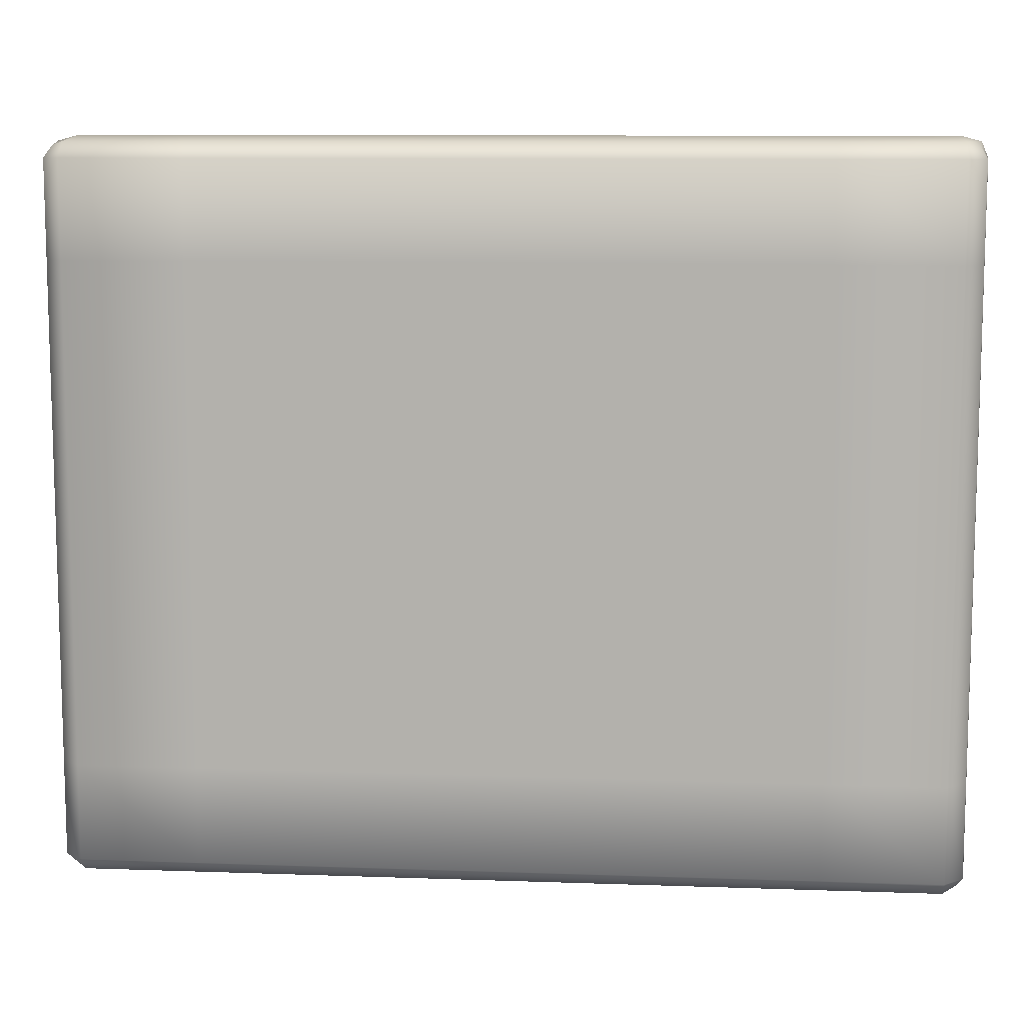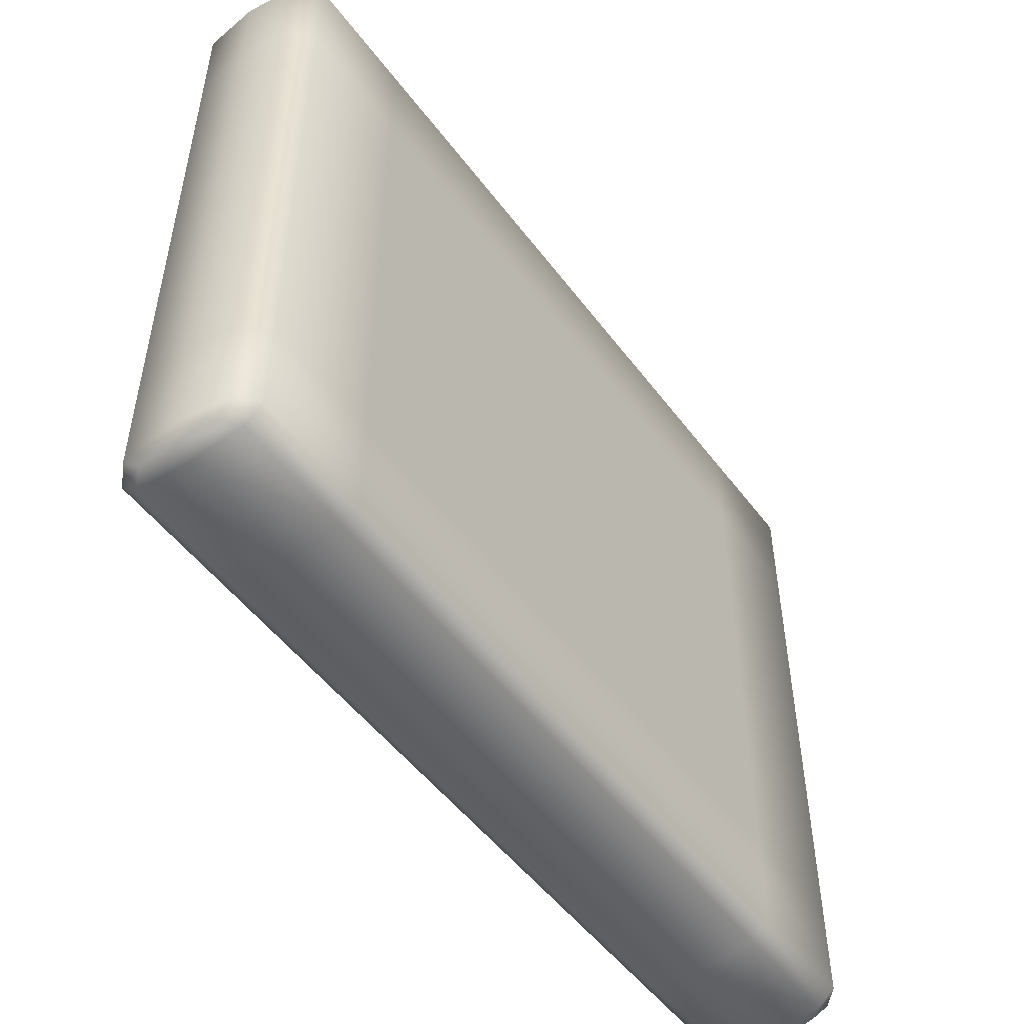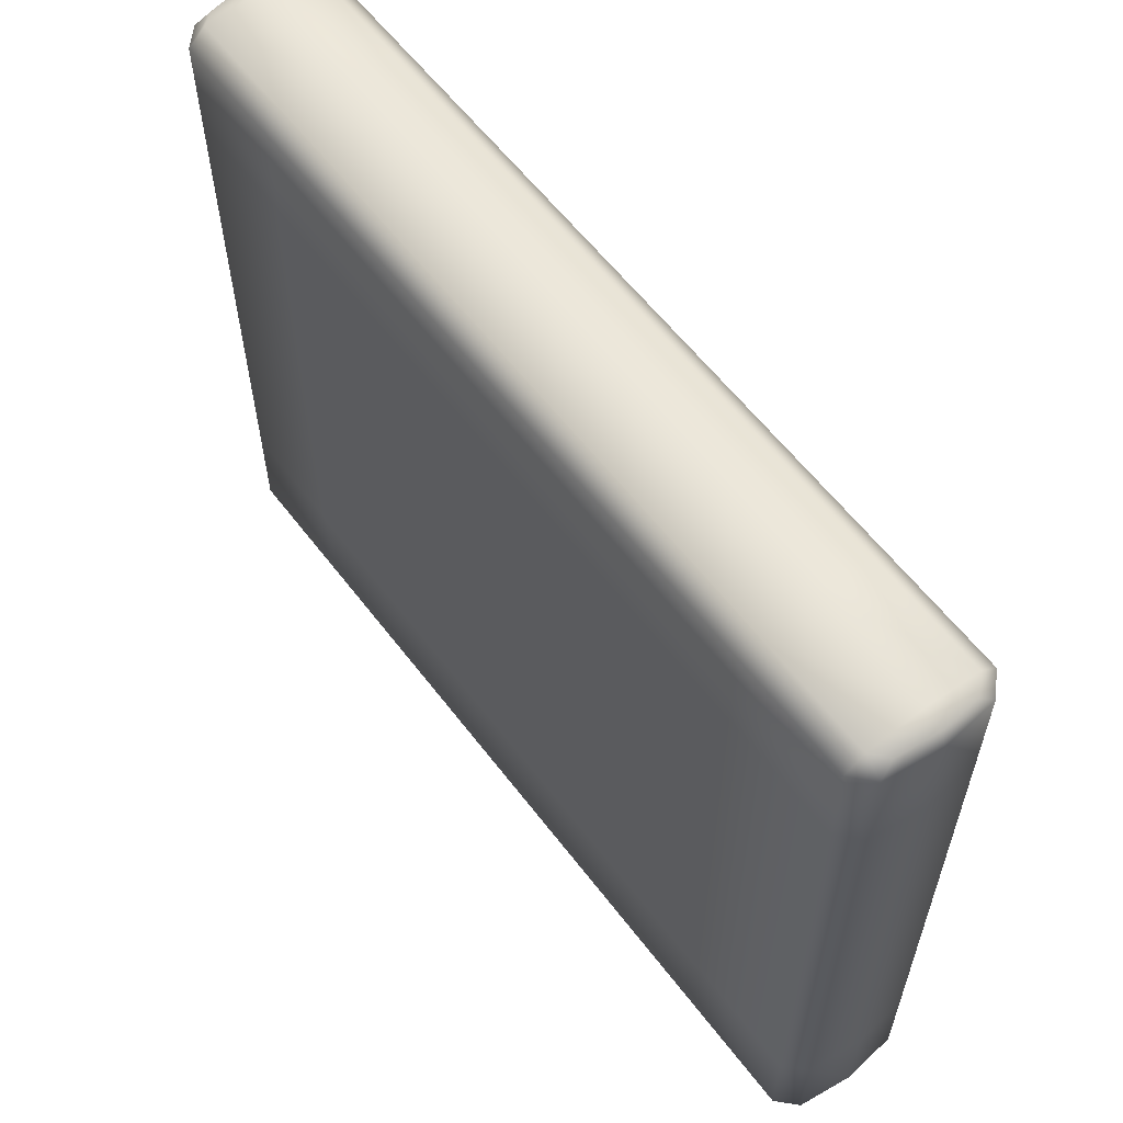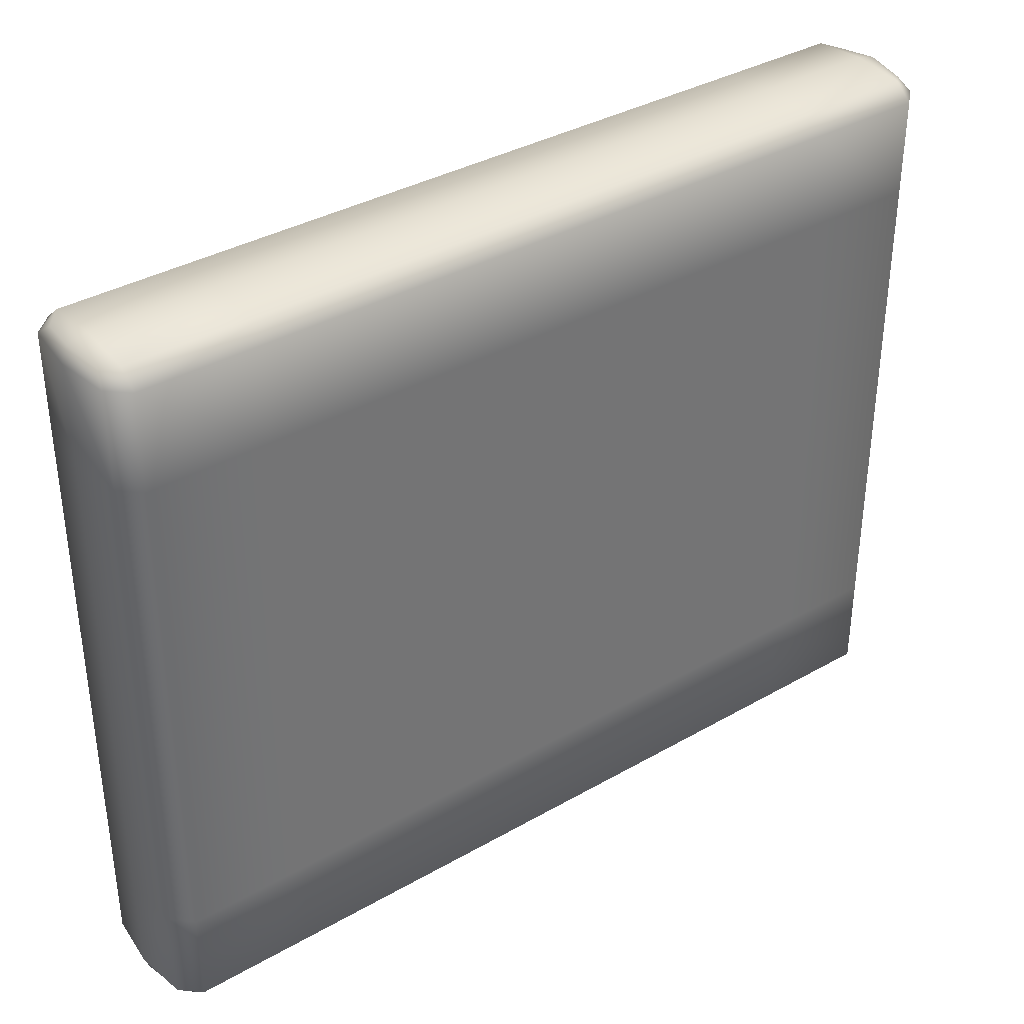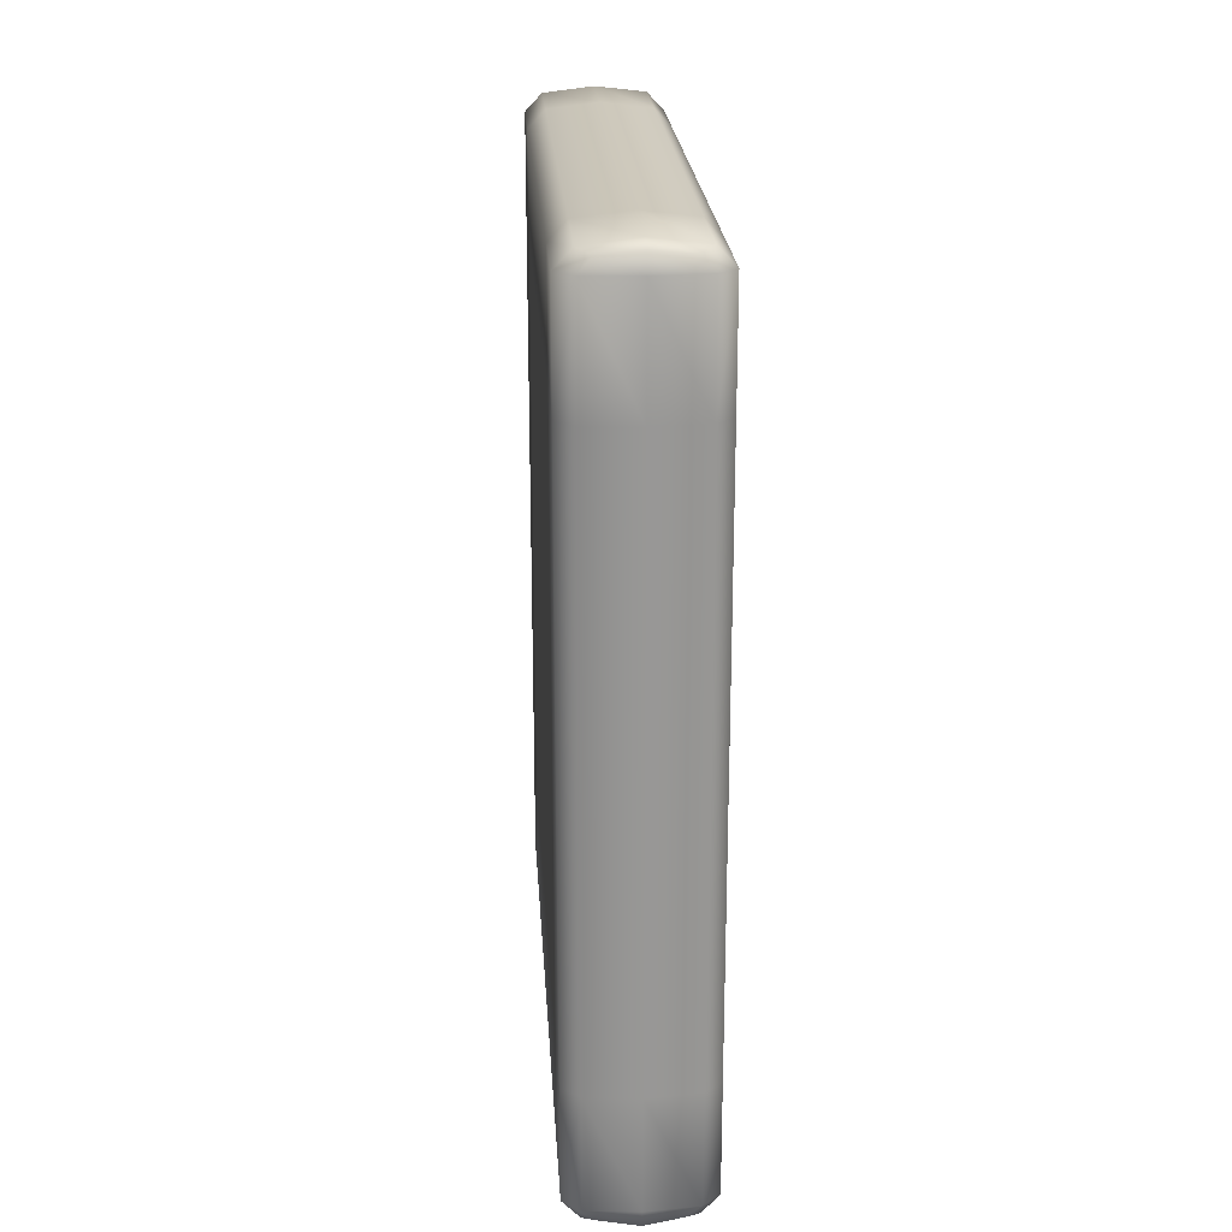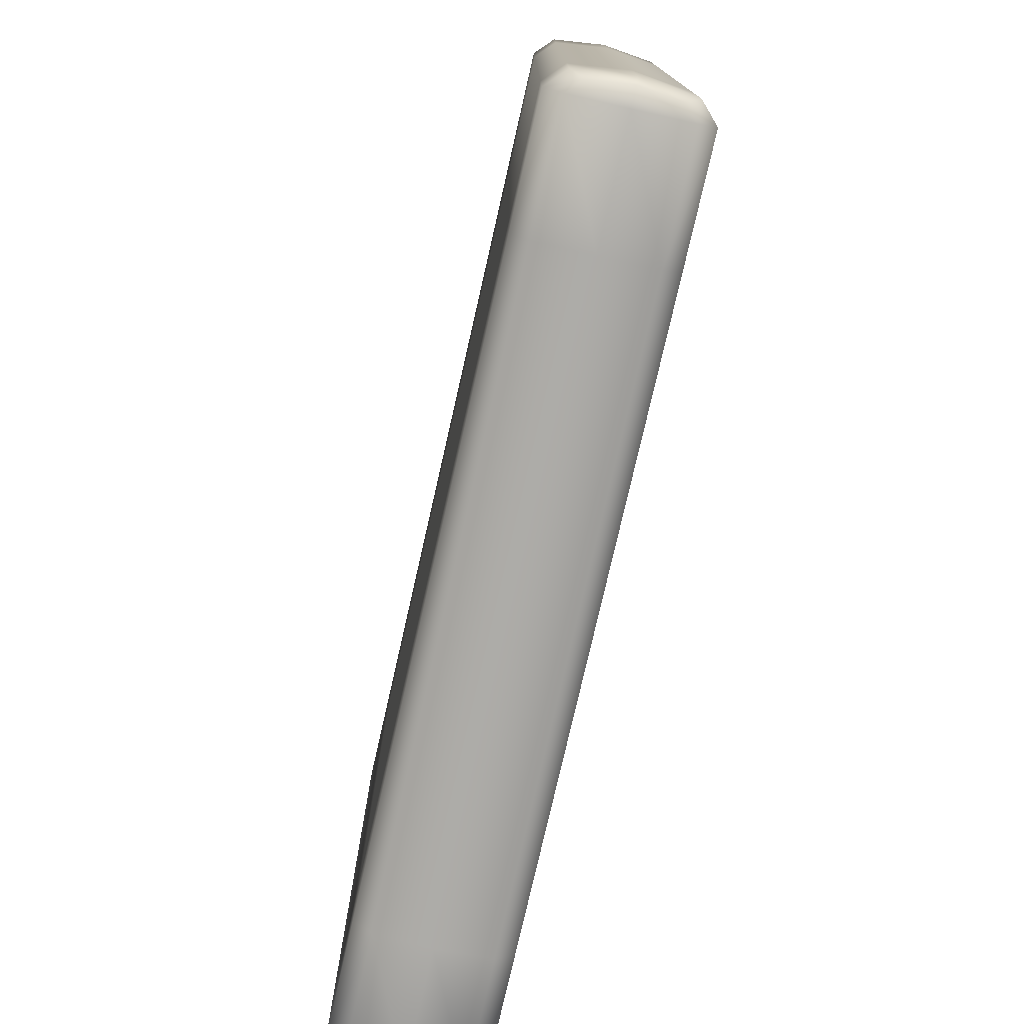
<metadata>
{"format":"obj","ext":"obj","renderer":"f3d","projection":"perspective","resolution":1024,"background":"white","views":[{"elev":9.9,"azim":95.2,"up":"+Y"},{"elev":-51.0,"azim":-144.4,"up":"+Y"},{"elev":59.1,"azim":-37.0,"up":"+Y"},{"elev":36.3,"azim":53.2,"up":"+Y"},{"elev":22.1,"azim":-3.7,"up":"+Z"},{"elev":-76.5,"azim":-12.8,"up":"+Y"}]}
</metadata>
<code>
v  -3.76 0.1322 7.308
v  -3.76 0.1322 -0.4845
v  -2.381 0 -0.4845
v  -2.381 0 7.308
v  -3.76 0.1322 -8.277
v  -2.381 0 -8.277
v  -1.002 0.1322 -8.277
v  -1.002 0.1322 -0.4845
v  -1.002 0.1322 7.308
v  -1.002 18.52 7.308
v  -1.002 18.52 -0.4845
v  -2.381 18.65 -0.4845
v  -2.381 18.65 7.308
v  -1.002 18.52 -8.277
v  -2.381 18.65 -8.277
v  -3.76 18.52 -8.277
v  -3.76 18.52 -0.4845
v  -3.76 18.52 7.308
v  -1.002 2.993 10.83
v  -1.002 9.328 10.83
v  -2.381 9.328 10.99
v  -2.381 2.993 10.99
v  -1.002 15.66 10.83
v  -2.381 15.66 10.99
v  -3.76 15.66 10.83
v  -3.76 9.328 10.83
v  -3.76 2.993 10.83
v  -0.5429 2.993 -8.277
v  -0.5429 9.328 -8.277
v  -0.5429 9.328 -0.4845
v  -0.5429 2.993 -0.4845
v  -0.5429 15.66 -8.277
v  -0.5429 15.66 -0.4845
v  -0.5429 15.66 7.308
v  -0.5429 9.328 7.308
v  -0.5429 2.993 7.308
v  -3.76 2.993 -11.8
v  -3.76 9.328 -11.8
v  -2.381 9.328 -11.96
v  -2.381 2.993 -11.96
v  -3.76 15.66 -11.8
v  -2.381 15.66 -11.96
v  -1.002 15.66 -11.8
v  -1.002 9.328 -11.8
v  -1.002 2.993 -11.8
v  -4.22 2.993 7.308
v  -4.22 9.328 7.308
v  -4.22 9.328 -0.4845
v  -4.22 2.993 -0.4845
v  -4.22 15.66 7.308
v  -4.22 15.66 -0.4845
v  -4.22 15.66 -8.277
v  -4.22 9.328 -8.277
v  -4.22 2.993 -8.277
v  -3.76 0.1322 -11.31
v  -2.381 0 -11.31
v  -3.402 0.2351 -11.67
v  -2.381 0.1322 -11.8
v  -1.36 0.2351 -11.67
v  -1.002 0.1322 -11.31
v  -1.002 0.1322 10.34
v  -2.381 0 10.34
v  -1.36 0.2351 10.7
v  -2.381 0.1322 10.83
v  -3.402 0.2351 10.7
v  -3.76 0.1322 10.34
v  -1.002 18.52 -11.31
v  -2.381 18.65 -11.31
v  -1.36 18.42 -11.67
v  -2.381 18.52 -11.8
v  -3.402 18.42 -11.67
v  -3.76 18.52 -11.31
v  -3.76 18.52 10.34
v  -2.381 18.65 10.34
v  -3.402 18.42 10.7
v  -2.381 18.52 10.83
v  -1.36 18.42 10.7
v  -1.002 18.52 10.34
v  -0.5429 9.328 -11.31
v  -0.5429 2.993 -11.31
v  -0.5429 15.66 -11.31
v  -0.5429 9.328 10.34
v  -0.5429 15.66 10.34
v  -0.5429 2.993 10.34
v  -4.22 9.328 10.34
v  -4.22 2.993 10.34
v  -4.22 15.66 10.34
v  -4.22 9.328 -11.31
v  -4.22 15.66 -11.31
v  -4.22 2.993 -11.31
v  -1.002 18.13 10.83
v  -2.381 18.13 10.99
v  -3.76 18.13 10.83
v  -3.76 0.5289 10.83
v  -2.381 0.5289 10.99
v  -1.002 0.5289 10.83
v  -0.5429 18.13 -8.277
v  -0.5429 18.13 -0.4845
v  -0.5429 18.13 7.308
v  -0.5429 0.5289 7.308
v  -0.5429 0.5289 -0.4845
v  -0.5429 0.5289 -8.277
v  -3.76 18.13 -11.8
v  -2.381 18.13 -11.96
v  -1.002 18.13 -11.8
v  -1.002 0.5289 -11.8
v  -2.381 0.5289 -11.96
v  -3.76 0.5289 -11.8
v  -4.22 18.13 7.308
v  -4.22 18.13 -0.4845
v  -4.22 18.13 -8.277
v  -4.22 0.5289 -8.277
v  -4.22 0.5289 -0.4845
v  -4.22 0.5289 7.308
v  -0.5429 18.13 -11.31
v  -0.5429 0.5289 -11.31
v  -0.5429 0.5289 10.34
v  -0.5429 18.13 10.34
v  -4.22 18.13 10.34
v  -4.22 0.5289 10.34
v  -4.22 0.5289 -11.31
v  -4.22 18.13 -11.31
o Box001
g Box001
f 1 2 3
f 3 4 1
f 2 5 6
f 6 3 2
f 7 8 3
f 3 6 7
f 8 9 4
f 4 3 8
f 10 11 12
f 12 13 10
f 11 14 15
f 15 12 11
f 16 17 12
f 12 15 16
f 17 18 13
f 13 12 17
f 19 20 21
f 21 22 19
f 20 23 24
f 24 21 20
f 25 26 21
f 21 24 25
f 26 27 22
f 22 21 26
f 28 29 30
f 30 31 28
f 29 32 33
f 33 30 29
f 34 35 30
f 30 33 34
f 35 36 31
f 31 30 35
f 37 38 39
f 39 40 37
f 38 41 42
f 42 39 38
f 43 44 39
f 39 42 43
f 44 45 40
f 40 39 44
f 46 47 48
f 48 49 46
f 47 50 51
f 51 48 47
f 52 53 48
f 48 51 52
f 53 54 49
f 49 48 53
f 5 55 56
f 56 6 5
f 55 57 58
f 58 56 55
f 59 60 56
f 56 58 59
f 60 7 6
f 6 56 60
f 9 61 62
f 62 4 9
f 61 63 64
f 64 62 61
f 65 66 62
f 62 64 65
f 66 1 4
f 4 62 66
f 14 67 68
f 68 15 14
f 67 69 70
f 70 68 67
f 71 72 68
f 68 70 71
f 72 16 15
f 15 68 72
f 18 73 74
f 74 13 18
f 73 75 76
f 76 74 73
f 77 78 74
f 74 76 77
f 78 10 13
f 13 74 78
f 45 44 79
f 79 80 45
f 44 43 81
f 81 79 44
f 32 29 79
f 79 81 32
f 29 28 80
f 80 79 29
f 23 20 82
f 82 83 23
f 20 19 84
f 84 82 20
f 36 35 82
f 82 84 36
f 35 34 83
f 83 82 35
f 27 26 85
f 85 86 27
f 26 25 87
f 87 85 26
f 50 47 85
f 85 87 50
f 47 46 86
f 86 85 47
f 41 38 88
f 88 89 41
f 38 37 90
f 90 88 38
f 54 53 88
f 88 90 54
f 53 52 89
f 89 88 53
f 23 91 92
f 92 24 23
f 91 77 76
f 76 92 91
f 75 93 92
f 92 76 75
f 93 25 24
f 24 92 93
f 27 94 95
f 95 22 27
f 94 65 64
f 64 95 94
f 63 96 95
f 95 64 63
f 96 19 22
f 22 95 96
f 32 97 98
f 98 33 32
f 97 14 11
f 11 98 97
f 10 99 98
f 98 11 10
f 99 34 33
f 33 98 99
f 36 100 101
f 101 31 36
f 100 9 8
f 8 101 100
f 7 102 101
f 101 8 7
f 102 28 31
f 31 101 102
f 41 103 104
f 104 42 41
f 103 71 70
f 70 104 103
f 69 105 104
f 104 70 69
f 105 43 42
f 42 104 105
f 45 106 107
f 107 40 45
f 106 59 58
f 58 107 106
f 57 108 107
f 107 58 57
f 108 37 40
f 40 107 108
f 50 109 110
f 110 51 50
f 109 18 17
f 17 110 109
f 16 111 110
f 110 17 16
f 111 52 51
f 51 110 111
f 54 112 113
f 113 49 54
f 112 5 2
f 2 113 112
f 1 114 113
f 113 2 1
f 114 46 49
f 49 113 114
f 43 105 115
f 115 81 43
f 105 69 67
f 67 115 105
f 14 97 115
f 115 67 14
f 97 32 81
f 81 115 97
f 28 102 116
f 116 80 28
f 102 7 60
f 60 116 102
f 59 106 116
f 116 60 59
f 106 45 80
f 80 116 106
f 19 96 117
f 117 84 19
f 96 63 61
f 61 117 96
f 9 100 117
f 117 61 9
f 100 36 84
f 84 117 100
f 34 99 118
f 118 83 34
f 99 10 78
f 78 118 99
f 77 91 118
f 118 78 77
f 91 23 83
f 83 118 91
f 25 93 119
f 119 87 25
f 93 75 73
f 73 119 93
f 18 109 119
f 119 73 18
f 109 50 87
f 87 119 109
f 46 114 120
f 120 86 46
f 114 1 66
f 66 120 114
f 65 94 120
f 120 66 65
f 94 27 86
f 86 120 94
f 37 108 121
f 121 90 37
f 108 57 55
f 55 121 108
f 5 112 121
f 121 55 5
f 112 54 90
f 90 121 112
f 52 111 122
f 122 89 52
f 111 16 72
f 72 122 111
f 71 103 122
f 122 72 71
f 103 41 89
f 89 122 103

</code>
